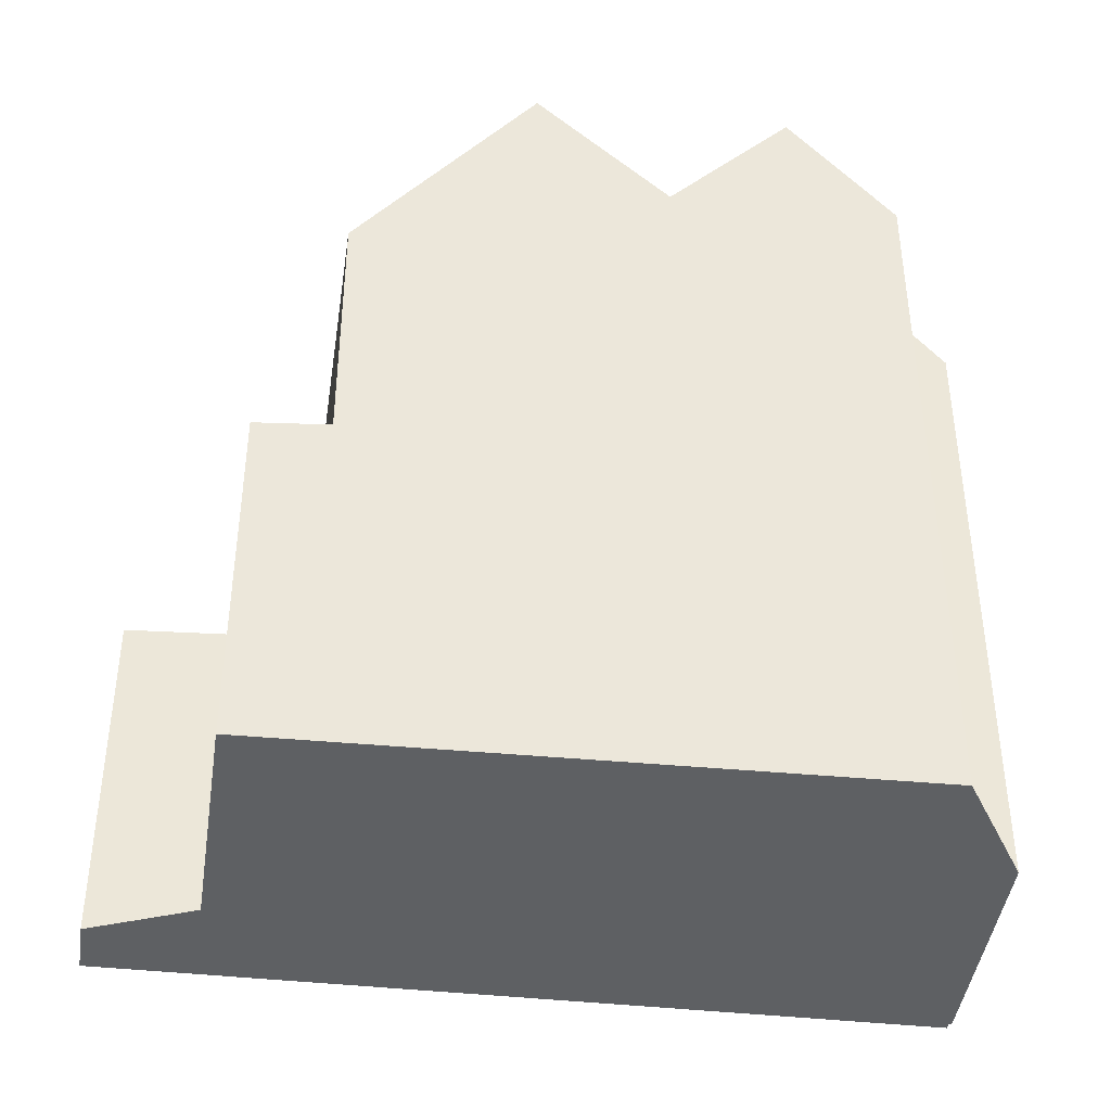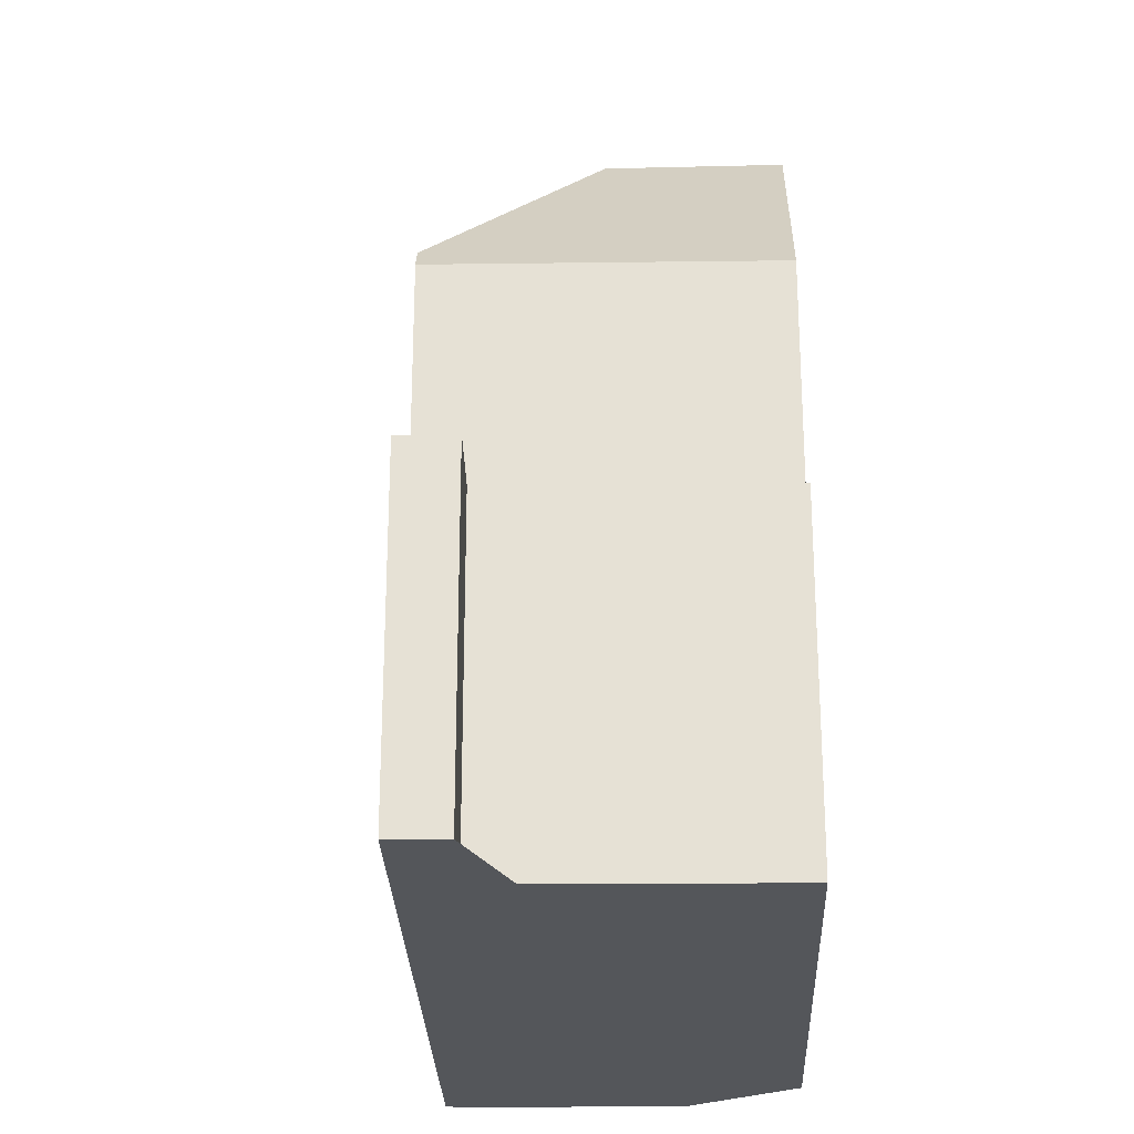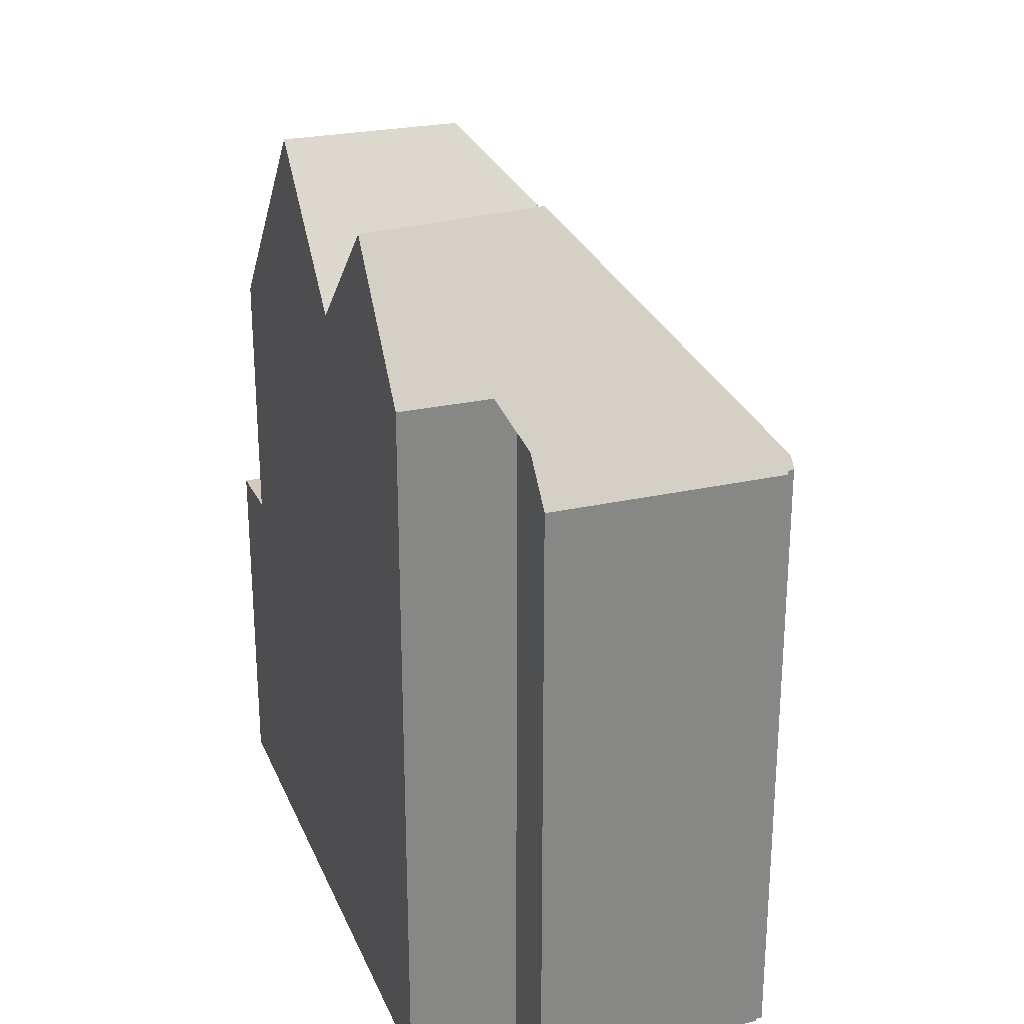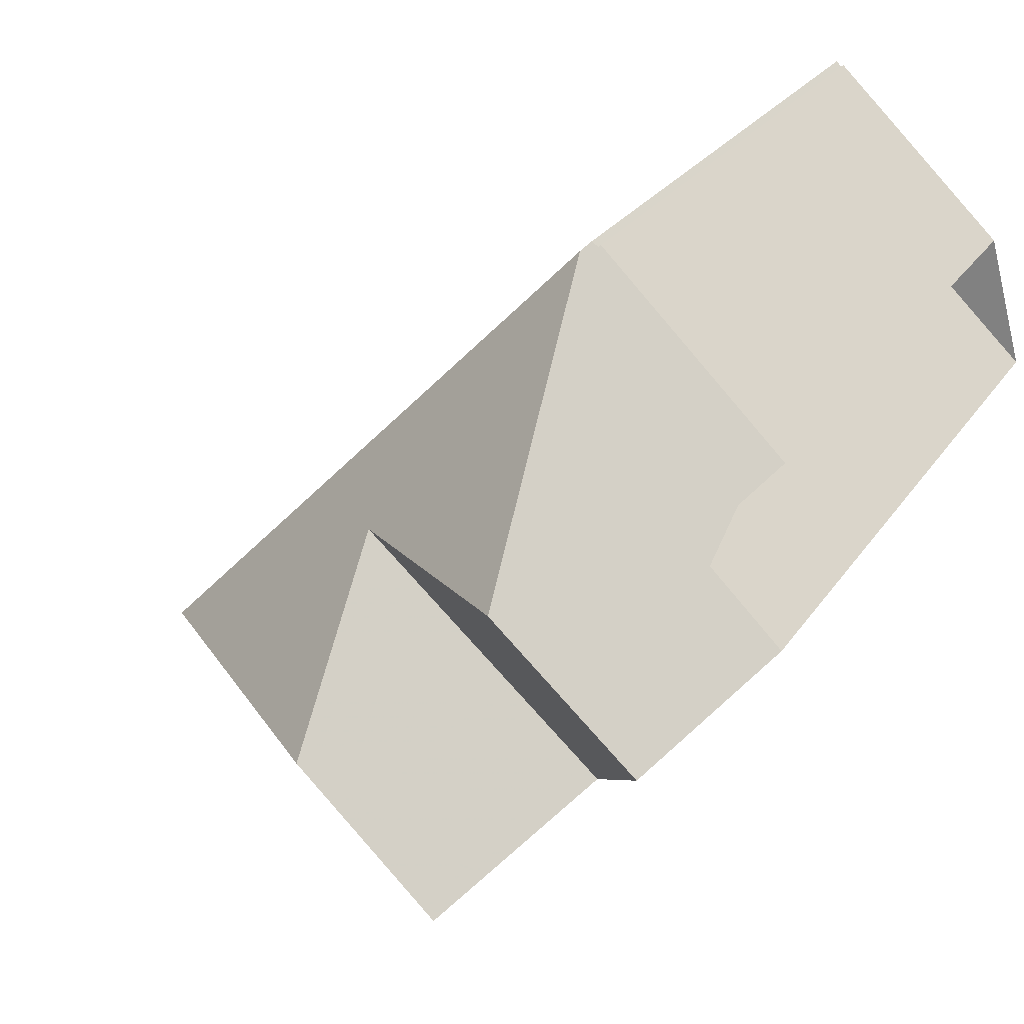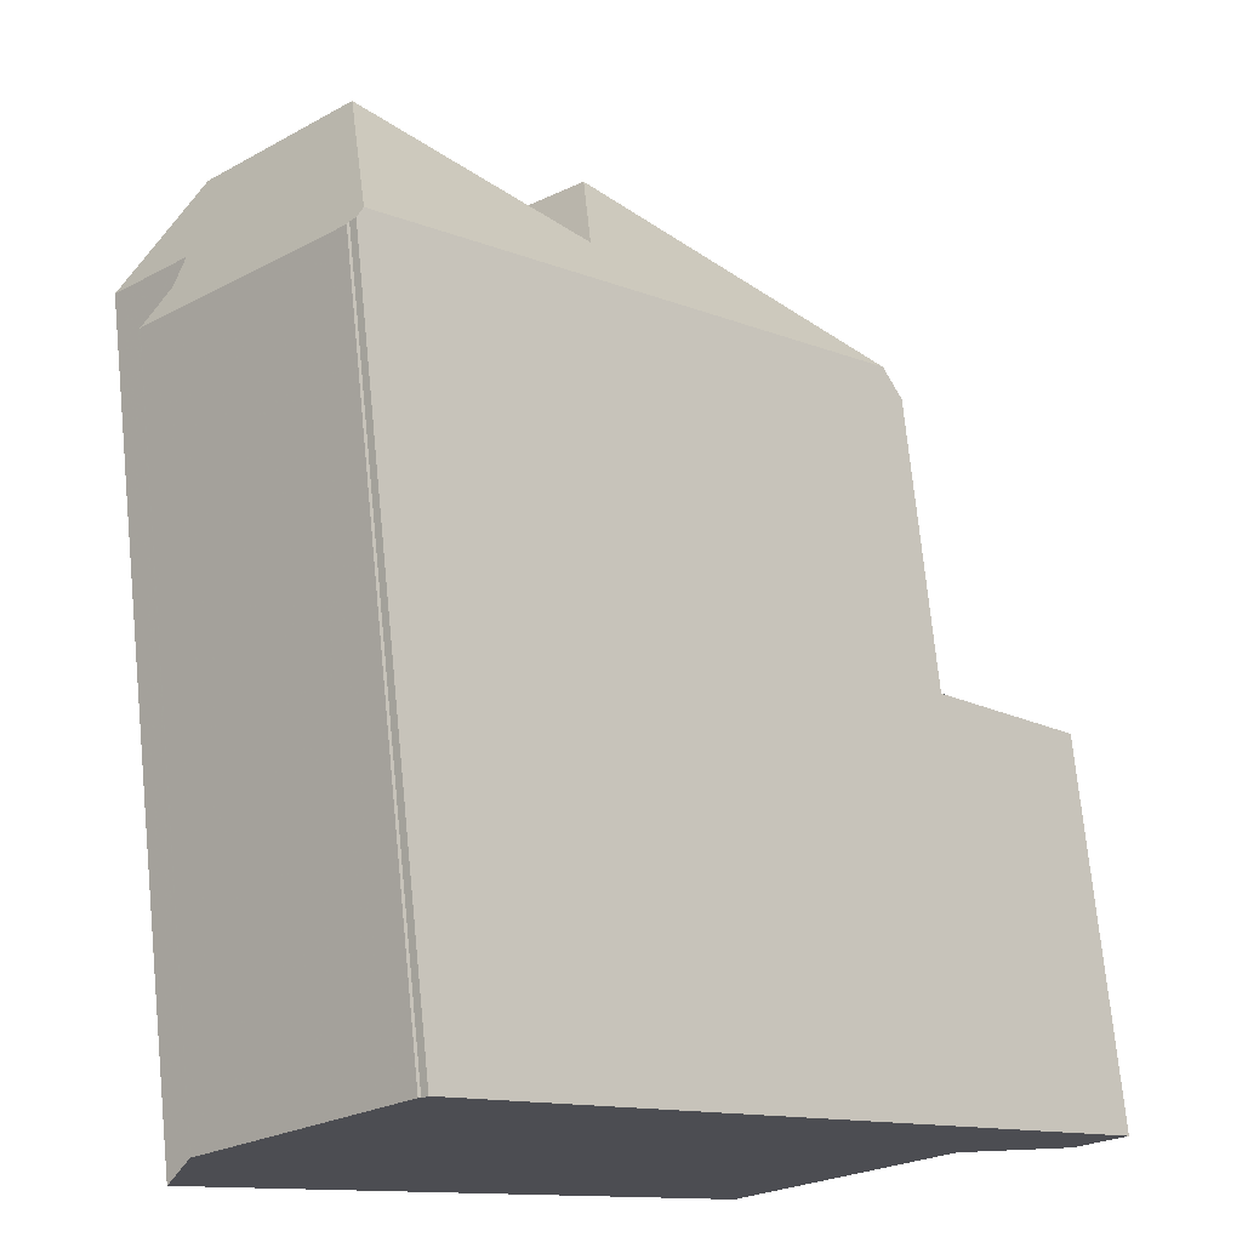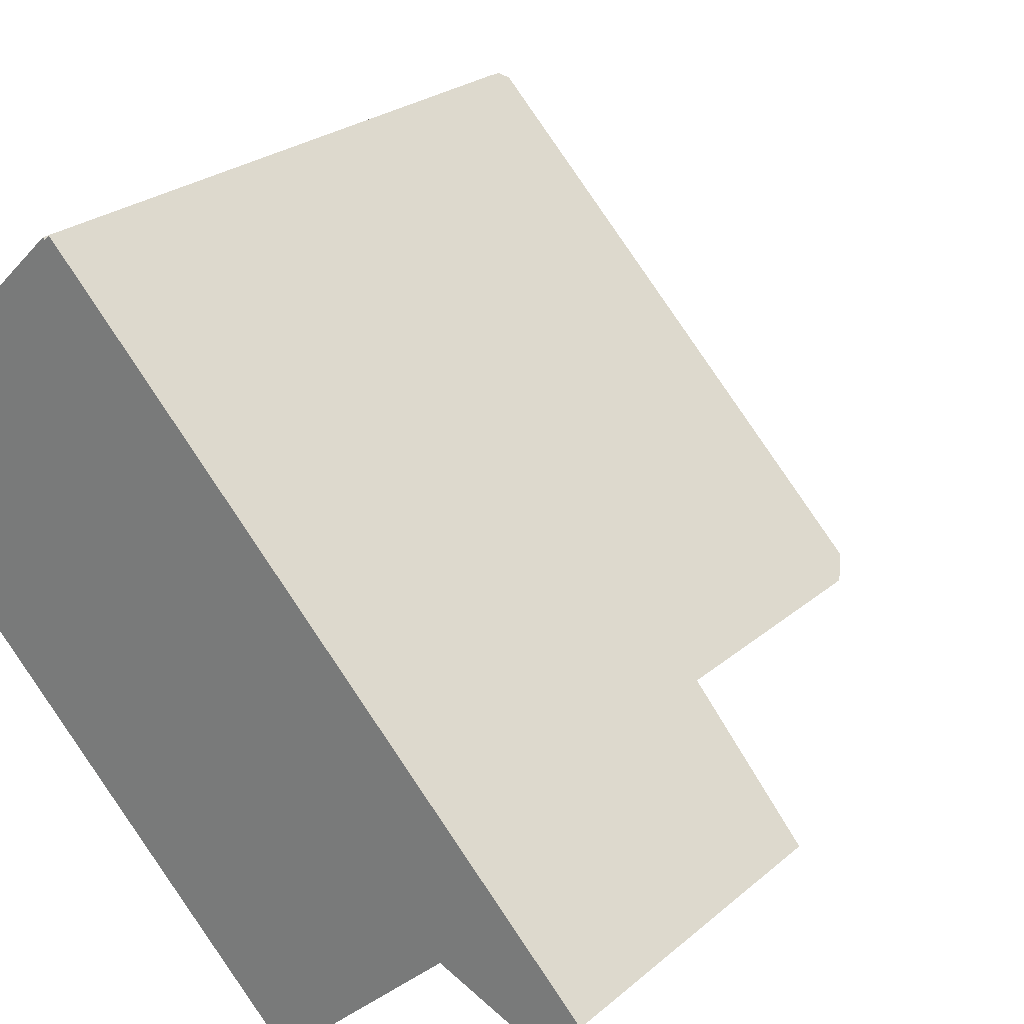
<metadata>
{"format":"obj","ext":"obj","renderer":"f3d","projection":"perspective","resolution":1024,"background":"white","views":[{"elev":-42.6,"azim":38.5,"up":"+Z"},{"elev":-25.7,"azim":-42.7,"up":"+Z"},{"elev":27.7,"azim":115.5,"up":"+Z"},{"elev":24.5,"azim":25.0,"up":"+Y"},{"elev":72.9,"azim":174.3,"up":"+Y"},{"elev":24.6,"azim":-143.7,"up":"+Y"}]}
</metadata>
<code>
v 77.33 142.9 4.824
v 74.41 145.7 4.751
v 74.38 145.7 4.812
v 74.29 145.8 4.809
v 77.9 140.7 6.291
v 76.51 142.1 6.257
v 64.89 136.1 -0.05142
v 65.6 135.4 -0.04783
v 66.8 136.7 0.07542
v 70.42 133.3 0.09375
v 67.22 138.5 5.029
v 74.19 145.7 4.981
v 71.24 138.4 8.403
v 71.37 142.8 5
v 69.79 141.2 5.011
v 71.32 141.3 6.168
v 74.4 141.5 8.487
v 73.9 145.4 4.983
v 74.22 145.1 5.49
v 74.14 145.2 5.357
v 71.36 142.4 5.289
v 74.21 145.2 5.359
v 67.22 138.5 5.029
v 74.19 145.7 4.981
v 71.24 138.4 8.403
v 66.98 138.3 4.598
v 71.31 134.2 4.647
v 73.51 136.4 8.517
v 74.4 141.5 8.487
v 76.63 139.5 8.459
v 71.24 138.4 8.403
v 73.51 136.4 8.517
v 71.32 141.3 6.168
v 75.13 138 6.278
v 66.98 138.3 0.8603
v 71.31 134.2 0.753
v 74.4 141.5 8.487
v 71.32 141.3 6.168
v 76.63 139.5 8.459
v 75.13 138 6.278
v 66.47 137.7 0.1089
v 70.89 133.8 0.1402
v 66.98 138.3 0.1603
v 71.31 134.2 0.1822
v 74.22 145.1 5.49
v 76.91 142.5 5.558
v 67.08 138.2 0.1608
v 67.42 138.5 5.192
v 70.12 141.2 5.258
v 67.08 138.2 4.599
v 67.42 138.5 5.192
v 67.08 138.2 0.8578
v 66.56 137.7 0.1095
v 64.94 136 -0.05114
v 74.21 145.2 5.359
v 74.56 145.6 4.755
v 76.34 139.8 8.463
v 71.12 134.4 0.1812
v 73.27 136.6 8.505
v 76.34 139.8 8.463
v 74.85 138.2 6.27
v 73.27 136.6 8.505
v 74.85 138.2 6.27
v 71.12 134.4 4.645
v 71.12 134.4 0.7577
v 77.59 141 6.283
v 70.25 133.5 0.09288
v 70.7 133.9 0.1389
v 75.19 140.8 8.477
v 69.88 135.5 0.1749
v 72.04 137.7 8.443
v 73.64 139.3 6.235
v 69.88 135.5 4.631
v 69.88 135.5 0.7885
v 69.42 135.1 0.1298
v 68.99 134.7 0.0865
v 76.9 142.5 5.558
v 77.33 142.9 4.824
v 72.04 137.7 8.443
v 75.19 140.8 8.477
v 73.64 139.3 6.235
v 74.39 141.7 8.372
v 75.25 140.9 8.374
v 76.39 139.8 8.375
v 72.45 143.5 5.316
v 72.25 143.7 4.994
v 76.68 139.5 8.376
v 74.39 141.7 8.372
v 65.1 135.9 -0.05034
v 66.69 137.5 0.1104
v 67.2 138.1 0.8549
v 67.2 138.1 0.1614
v 72.46 143.5 5.332
v 72.98 144 5.329
v 74.11 145.2 5.321
v 70.24 141.2 5.348
v 71.36 142.3 5.34
v 67.62 138.5 5.366
v 74.21 145.3 5.32
v 67.62 138.5 5.366
v 74.21 145.3 5.32
v 74.53 145.6 4.754
v 67.2 138.1 4.6
v 71.35 142.2 5.456
v 71.28 142.3 5.341
v 72.25 141.4 6.863
v 72.25 141.4 6.863
v 71.24 142.3 5.286
v 75.2 138.6 6.79
v 74.04 139.7 6.819
v 71.06 142.5 5.003
v 75.48 138.3 6.783
v 66.63 137.7 0.1165
v 66.76 137.6 0.117
v 68.6 135.8 0.1239
v 69.4 135.1 0.127
v 70.63 133.9 0.1316
v 66.55 137.8 0.1162
v 70.81 133.7 0.1323
v 64.98 136.1 -0.04726
v 65.14 135.9 -0.04667
v 65.63 135.5 -0.04481
v 64.93 136.1 -0.04746
v 67.2 138.1 0.1614
v 67.08 138.2 0.1608
v 69.88 135.5 0.1749
v 71.12 134.4 4.645
v 69.88 135.5 4.631
v 71.12 134.4 0.1812
v 67.2 138.1 4.6
v 67.08 138.2 4.599
v 66.98 138.3 4.598
v 66.98 138.3 0.1603
v 71.31 134.2 4.647
v 71.31 134.2 0.1822
v 74.26 144.2 6.224
v 67.64 137.6 0.1636
v 67.64 137.6 0.8441
v 67.64 137.6 0.1636
v 67.18 137.2 0.1186
v 73.01 143 6.193
v 71.32 141.3 6.152
v 71.3 141.3 6.151
v 68.47 138.5 6.082
v 71.8 141.8 6.163
v 67.13 137.1 0.1135
v 65.53 135.6 -0.04519
v 65.5 135.5 -0.04835
v 68.47 138.5 6.082
v 67.64 137.6 4.605
v 67.64 137.6 4.605
v 74.26 144.2 6.224
v 74.68 144.6 5.502
v 75.11 145.1 4.769
v 66.32 137.2 0.07297
v 66.19 137.3 0.07228
v 66.8 136.7 0.07539
v 66.74 136.8 0.0751
v 66.11 137.4 0.07188
v 77.33 142.9 4.824
v 77.33 142.9 4.824
v 77.33 142.9 -5.977
v 77.33 142.9 -5.977
v 74.38 145.7 4.812
v 74.41 145.7 4.751
v 74.41 145.7 -5.977
v 74.38 145.7 -5.977
v 74.29 145.8 4.809
v 74.38 145.7 4.812
v 74.38 145.7 -5.977
v 74.29 145.8 -5.977
v 74.19 145.7 4.981
v 74.29 145.8 4.809
v 74.29 145.8 -5.977
v 74.19 145.7 -5.977
v 77.59 141 6.283
v 77.9 140.7 6.291
v 77.9 140.7 -5.977
v 77.59 141 -5.977
v 76.91 142.5 5.558
v 76.51 142.1 6.257
v 76.51 142.1 -5.977
v 76.91 142.5 -5.977
v 64.94 136 -0.05114
v 64.89 136.1 -0.05142
v 64.89 136.1 -5.977
v 64.94 136 -5.977
v 65.63 135.5 -0.04481
v 65.6 135.4 -0.04783
v 65.6 135.4 -5.977
v 65.63 135.5 -5.977
v 68.99 134.7 0.0865
v 66.8 136.7 0.07542
v 66.8 136.7 -5.977
v 68.99 134.7 -5.977
v 70.81 133.7 0.1323
v 70.42 133.3 0.09375
v 70.42 133.3 -5.977
v 70.81 133.7 -5.977
v 73.9 145.4 4.983
v 74.19 145.7 4.981
v 74.19 145.7 -5.977
v 73.9 145.4 -5.977
v 71.06 142.5 5.003
v 71.37 142.8 5
v 71.37 142.8 -5.977
v 71.06 142.5 -5.977
v 67.22 138.5 5.029
v 69.79 141.2 5.011
v 69.79 141.2 -5.977
v 67.22 138.5 -5.977
v 72.25 143.7 4.994
v 73.9 145.4 4.983
v 73.9 145.4 -5.977
v 72.25 143.7 -5.977
v 66.98 138.3 4.598
v 67.22 138.5 5.029
v 67.22 138.5 -5.977
v 66.98 138.3 -5.977
v 75.13 138 6.278
v 73.51 136.4 8.517
v 73.51 136.4 -5.977
v 75.13 138 -5.977
v 75.48 138.3 6.783
v 75.13 138 6.278
v 75.13 138 -5.977
v 75.48 138.3 -5.977
v 76.68 139.5 8.376
v 76.63 139.5 8.459
v 76.63 139.5 -5.977
v 76.68 139.5 -5.977
v 66.11 137.4 0.07188
v 66.47 137.7 0.1089
v 66.47 137.7 -5.977
v 66.11 137.4 -5.977
v 71.31 134.2 0.1822
v 70.89 133.8 0.1402
v 70.89 133.8 -5.977
v 71.31 134.2 -5.977
v 77.33 142.9 4.824
v 76.91 142.5 5.558
v 76.91 142.5 -5.977
v 77.33 142.9 -5.977
v 65.1 135.9 -0.05034
v 64.94 136 -0.05114
v 64.94 136 -5.977
v 65.1 135.9 -5.977
v 74.53 145.6 4.754
v 74.56 145.6 4.755
v 74.56 145.6 -5.977
v 74.53 145.6 -5.977
v 76.51 142.1 6.257
v 77.59 141 6.283
v 77.59 141 -5.977
v 76.51 142.1 -5.977
v 70.42 133.3 0.09375
v 70.25 133.5 0.09288
v 70.25 133.5 -5.977
v 70.42 133.3 -5.977
v 70.25 133.5 0.09288
v 68.99 134.7 0.0865
v 68.99 134.7 -5.977
v 70.25 133.5 -5.977
v 75.11 145.1 4.769
v 77.33 142.9 4.824
v 77.33 142.9 -5.977
v 75.11 145.1 -5.977
v 71.37 142.8 5
v 72.25 143.7 4.994
v 72.25 143.7 -5.977
v 71.37 142.8 -5.977
v 77.9 140.7 6.291
v 76.68 139.5 8.376
v 76.68 139.5 -5.977
v 77.9 140.7 -5.977
v 65.5 135.5 -0.04835
v 65.1 135.9 -0.05034
v 65.1 135.9 -5.977
v 65.5 135.5 -5.977
v 74.41 145.7 4.751
v 74.53 145.6 4.754
v 74.53 145.6 -5.977
v 74.41 145.7 -5.977
v 69.79 141.2 5.011
v 71.06 142.5 5.003
v 71.06 142.5 -5.977
v 69.79 141.2 -5.977
v 76.63 139.5 8.459
v 75.48 138.3 6.783
v 75.48 138.3 -5.977
v 76.63 139.5 -5.977
v 66.47 137.7 0.1089
v 66.55 137.8 0.1162
v 66.55 137.8 -5.977
v 66.47 137.7 -5.977
v 70.89 133.8 0.1402
v 70.81 133.7 0.1323
v 70.81 133.7 -5.977
v 70.89 133.8 -5.977
v 66.8 136.7 0.07539
v 65.63 135.5 -0.04481
v 65.63 135.5 -5.977
v 66.8 136.7 -5.977
v 64.89 136.1 -0.05142
v 64.93 136.1 -0.04746
v 64.93 136.1 -5.977
v 64.89 136.1 -5.977
v 66.55 137.8 0.1162
v 66.98 138.3 0.1603
v 66.98 138.3 -5.977
v 66.55 137.8 -5.977
v 73.51 136.4 8.517
v 71.31 134.2 4.647
v 71.31 134.2 -5.977
v 73.51 136.4 -5.977
v 65.6 135.4 -0.04783
v 65.5 135.5 -0.04835
v 65.5 135.5 -5.977
v 65.6 135.4 -5.977
v 74.56 145.6 4.755
v 75.11 145.1 4.769
v 75.11 145.1 -5.977
v 74.56 145.6 -5.977
v 66.8 136.7 0.07542
v 66.8 136.7 0.07539
v 66.8 136.7 -5.977
v 66.8 136.7 -5.977
v 64.93 136.1 -0.04746
v 66.11 137.4 0.07188
v 66.11 137.4 -5.977
v 64.93 136.1 -5.977
v 76.51 142.1 -5.977
v 77.9 140.7 -5.977
v 70.42 133.3 -5.977
v 66.8 136.7 -5.977
v 65.6 135.4 -5.977
v 64.89 136.1 -5.977
v 74.29 145.8 -5.977
v 74.38 145.7 -5.977
v 74.41 145.7 -5.977
v 77.33 142.9 -5.977
f 20 19 22
f 108 49 96 105
f 96 49 48 98
f 93 85 21 97
f 86 14 21 85
f 99 12 18 95
f 59 28 40 61
f 110 72 63 109
f 73 64 65 74
f 87 5 66 84
f 117 68 75 116
f 74 65 58 70
f 126 75 68 129
f 101 55 56 102
f 111 15 49 108
f 49 15 11 48
f 52 35 26 50
f 159 123 120 156
f 47 43 35 52
f 133 118 113 125
f 154 56 55 45 153
f 81 38 25 79
f 109 63 34 112
f 64 27 36 65
f 153 45 152
f 119 42 68 117
f 65 36 44 58
f 129 68 42 135
f 107 33 72 110
f 91 52 50 103
f 156 120 121 155
f 92 47 52 91
f 125 113 114 124
f 77 46 1 78
f 79 59 61 81
f 84 66 6 46 77 83
f 83 80 60 84
f 94 85 93
f 95 18 86 85 94
f 84 60 39 87
f 88 37 80 83
f 116 75 115
f 138 74 70 137
f 140 115 75 126 139
f 141 82 136
f 94 20 95
f 143 16 142
f 144 13 16 143
f 142 16 106 145
f 95 20 22 99
f 102 2 3 4 24 101
f 151 73 74 138
f 104 97 105
f 145 106 17 82 141
f 105 97 21 108
f 109 57 69 110
f 108 21 14 111
f 112 30 57 109
f 110 69 29 107
f 113 53 90 114
f 158 147 122 157
f 146 115 140
f 116 76 67 117
f 118 41 53 113
f 117 67 10 119
f 120 54 89 121
f 148 8 122 147
f 123 7 54 120
f 127 62 71 128
f 150 128 71 31 149
f 131 51 23 132
f 134 32 62 127
f 130 100 51 131
f 137 92 91 138
f 139 124 114 140
f 136 19 20 94 93 141
f 142 104 105 96 143
f 143 96 98 144
f 145 104 142
f 155 121 147 158
f 140 114 90 146
f 147 121 89 148
f 149 100 130 150
f 138 91 103 151
f 141 93 97 104 145
f 153 77 78 154
f 152 88 83 77 153
f 155 90 53 156
f 157 9 76 116 115 146 158
f 158 146 90 155
f 156 53 41 159
f 161 162 163 160
f 165 166 167 164
f 169 170 171 168
f 173 174 175 172
f 177 178 179 176
f 181 182 183 180
f 185 186 187 184
f 189 190 191 188
f 193 194 195 192
f 197 198 199 196
f 201 202 203 200
f 205 206 207 204
f 209 210 211 208
f 213 214 215 212
f 217 218 219 216
f 221 222 223 220
f 225 226 227 224
f 229 230 231 228
f 233 234 235 232
f 237 238 239 236
f 241 242 243 240
f 245 246 247 244
f 249 250 251 248
f 253 254 255 252
f 257 258 259 256
f 261 262 263 260
f 265 266 267 264
f 269 270 271 268
f 273 274 275 272
f 277 278 279 276
f 281 282 283 280
f 285 286 287 284
f 289 290 291 288
f 293 294 295 292
f 297 298 299 296
f 301 302 303 300
f 305 306 307 304
f 309 310 311 308
f 313 314 315 312
f 317 318 319 316
f 321 322 323 320
f 325 326 327 324
f 329 330 331 328
f 333 334 335 336 337 338 339 340 341 332

</code>
